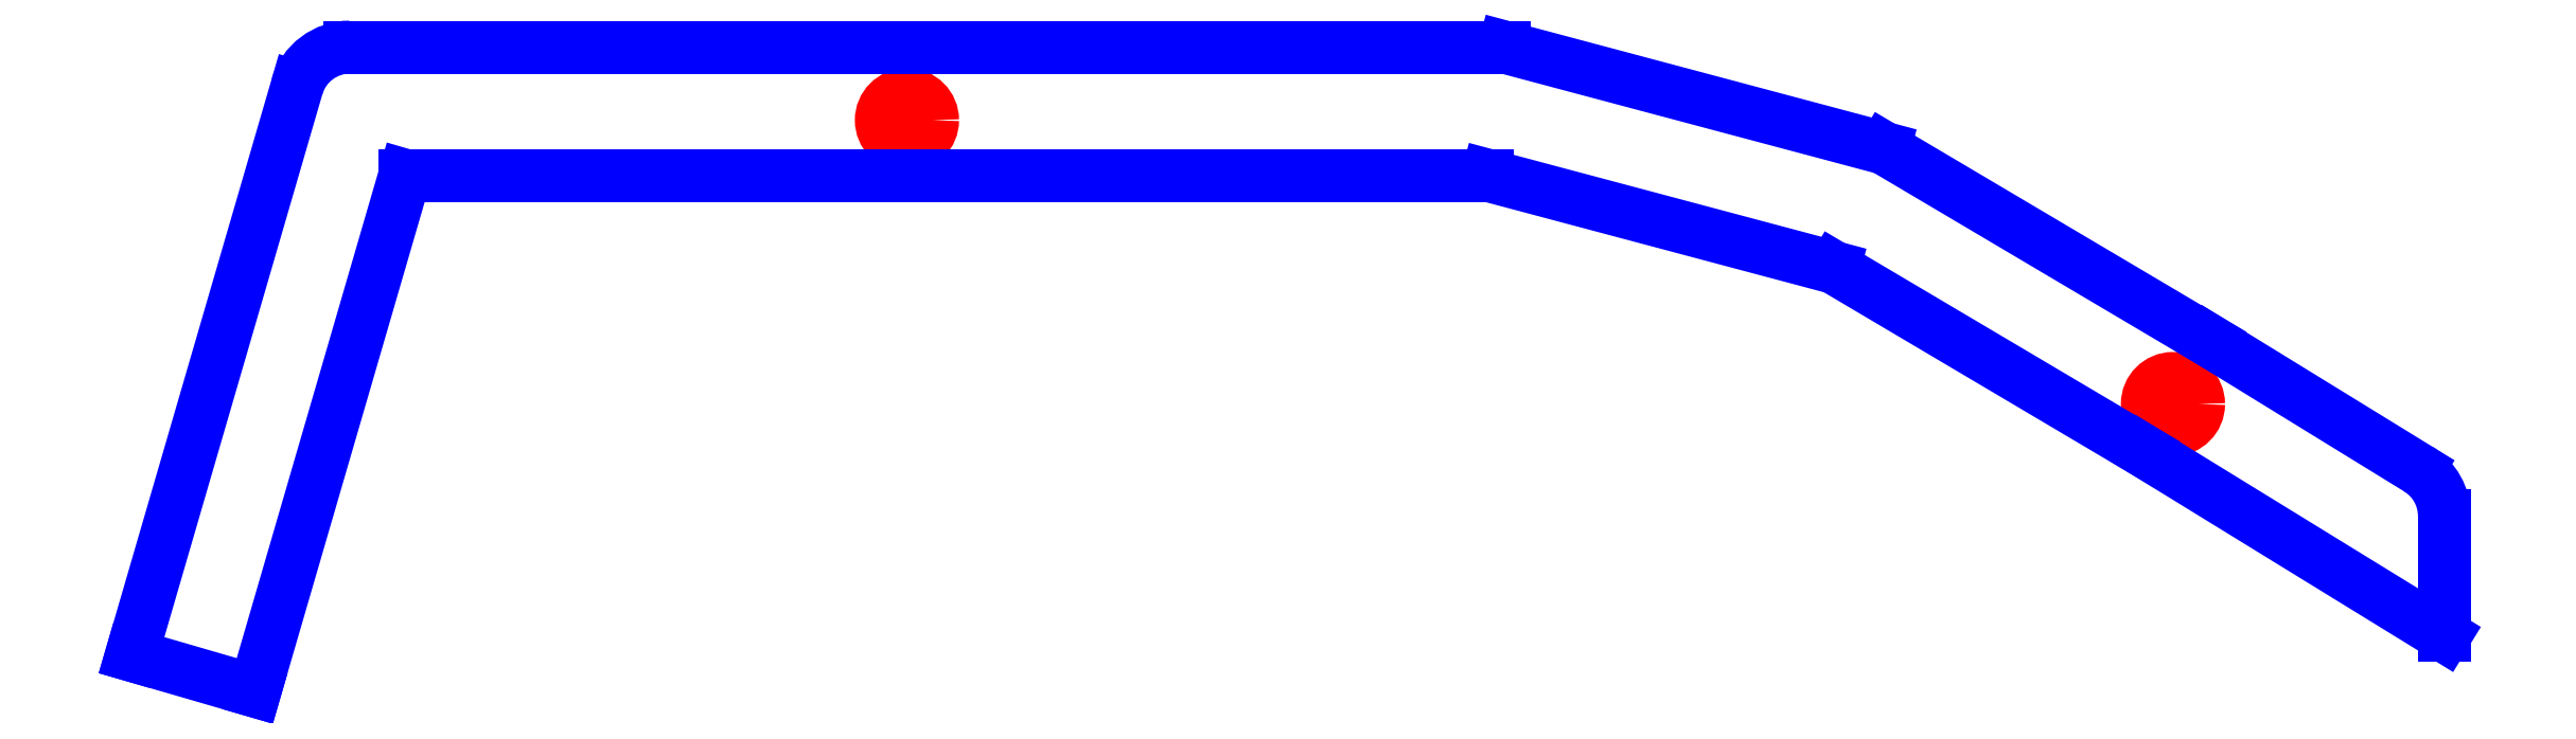
<metadata>
{"format":"dxf","ext":"dxf","renderer":"ezdxf+matplotlib","layout":"modelspace","background":"white","min_lineweight":24,"dpi":150}
</metadata>
<code>
0
SECTION
2
ENTITIES
0
CIRCLE
8
CUTOUTS
10
49.29
20
-1.963
30
0
40
1.425
210
0
220
0
230
1
0
CIRCLE
8
CUTOUTS
10
-21.23
20
13.87
30
0
40
1.425
210
0
220
0
230
1
0
LINE
8
PERIMETER
10
-57.56
20
-17.96
30
0
11
-49.2
21
10.8
31
0
0
LINE
8
PERIMETER
10
-49.2
20
10.8
30
0
11
11.12
21
10.8
31
0
0
LINE
8
PERIMETER
10
11.12
20
10.8
30
0
11
30.41
21
5.652
31
0
0
LINE
8
PERIMETER
10
30.41
20
5.652
30
0
11
47.67
21
-4.578
31
0
0
LINE
8
PERIMETER
10
47.67
20
-4.578
30
0
11
64.41
21
-14.88
31
0
0
LINE
8
PERIMETER
10
64.41
20
-14.88
30
0
11
64.41
21
-8.203
31
0
0
ARC
8
PERIMETER
10
61.34
20
-8.203
30
0
40
3.075
210
0
220
-0
230
1
50
0
51
58.39
0
LINE
8
PERIMETER
10
62.95
20
-5.584
30
0
11
51.37
21
1.543
31
0
0
LINE
8
PERIMETER
10
51.37
20
1.543
30
0
11
33.2
21
12.31
31
0
0
LINE
8
PERIMETER
10
33.2
20
12.31
30
0
11
12.05
21
17.95
31
0
0
LINE
8
PERIMETER
10
12.05
20
17.95
30
0
11
-52.26
21
17.95
31
0
0
ARC
8
PERIMETER
10
-52.26
20
14.87
30
0
40
3.075
210
0
220
-0
230
1
50
90
51
163.8
0
LINE
8
PERIMETER
10
-55.22
20
15.73
30
0
11
-64.43
21
-15.97
31
0
0
LINE
8
PERIMETER
10
-64.43
20
-15.97
30
0
11
-57.56
21
-17.96
31
0
0
ENDSEC
0
EOF

</code>
